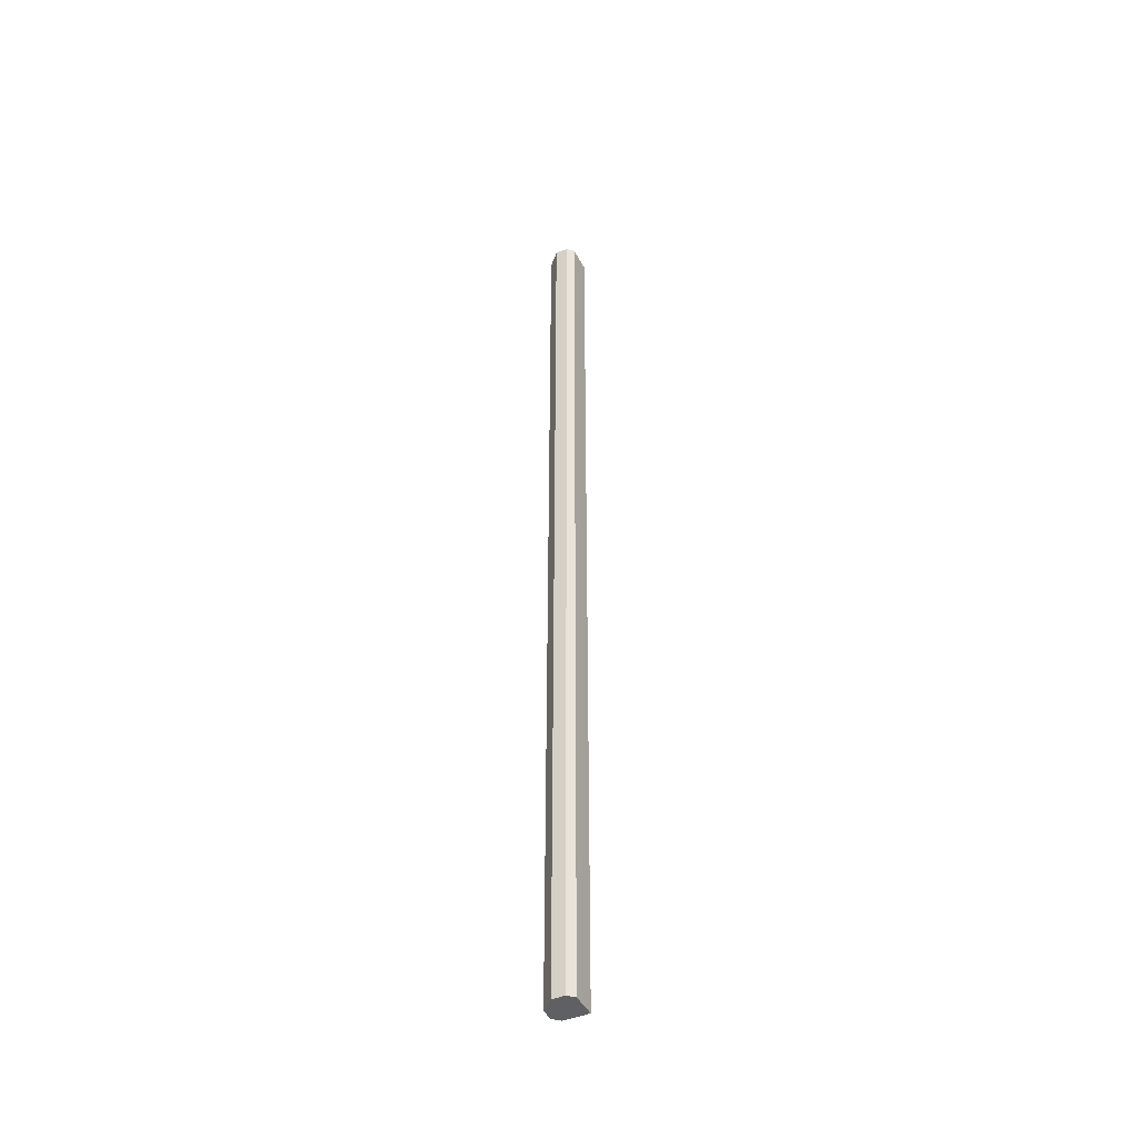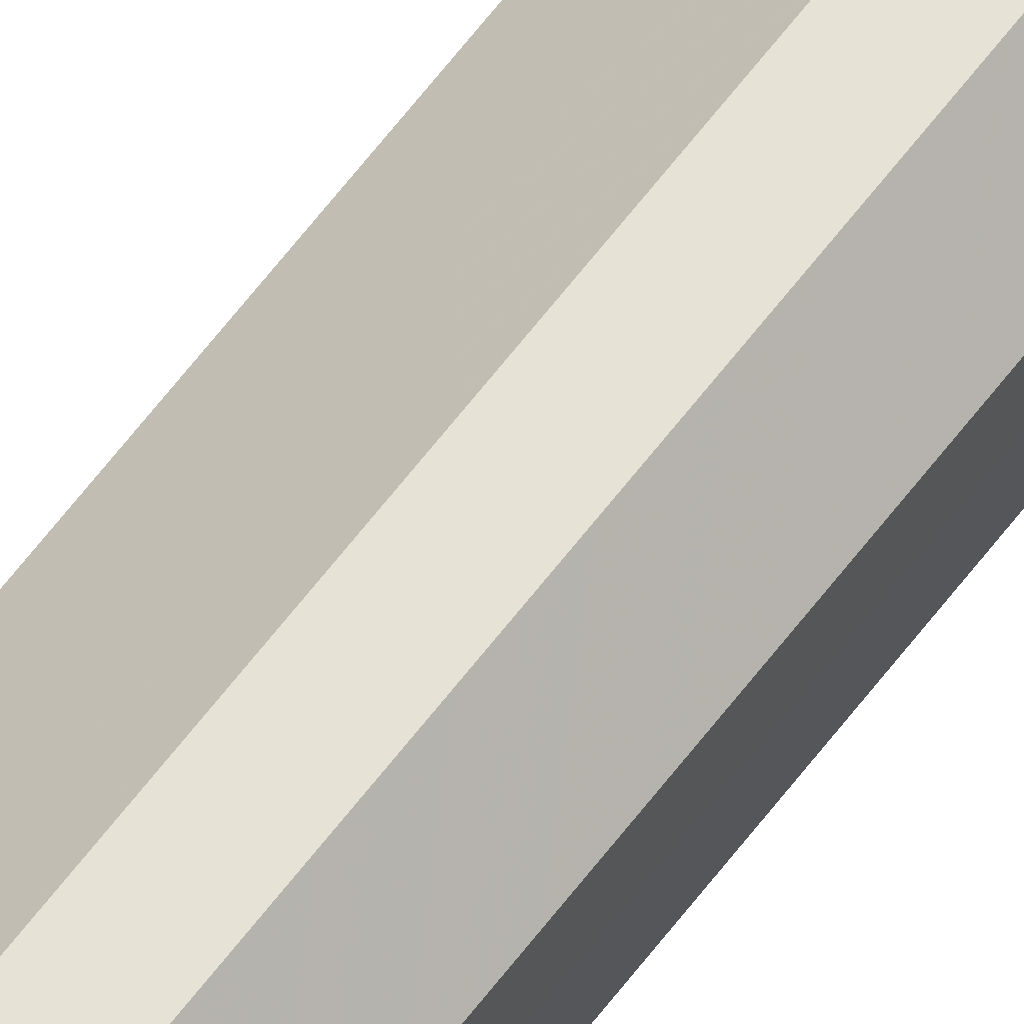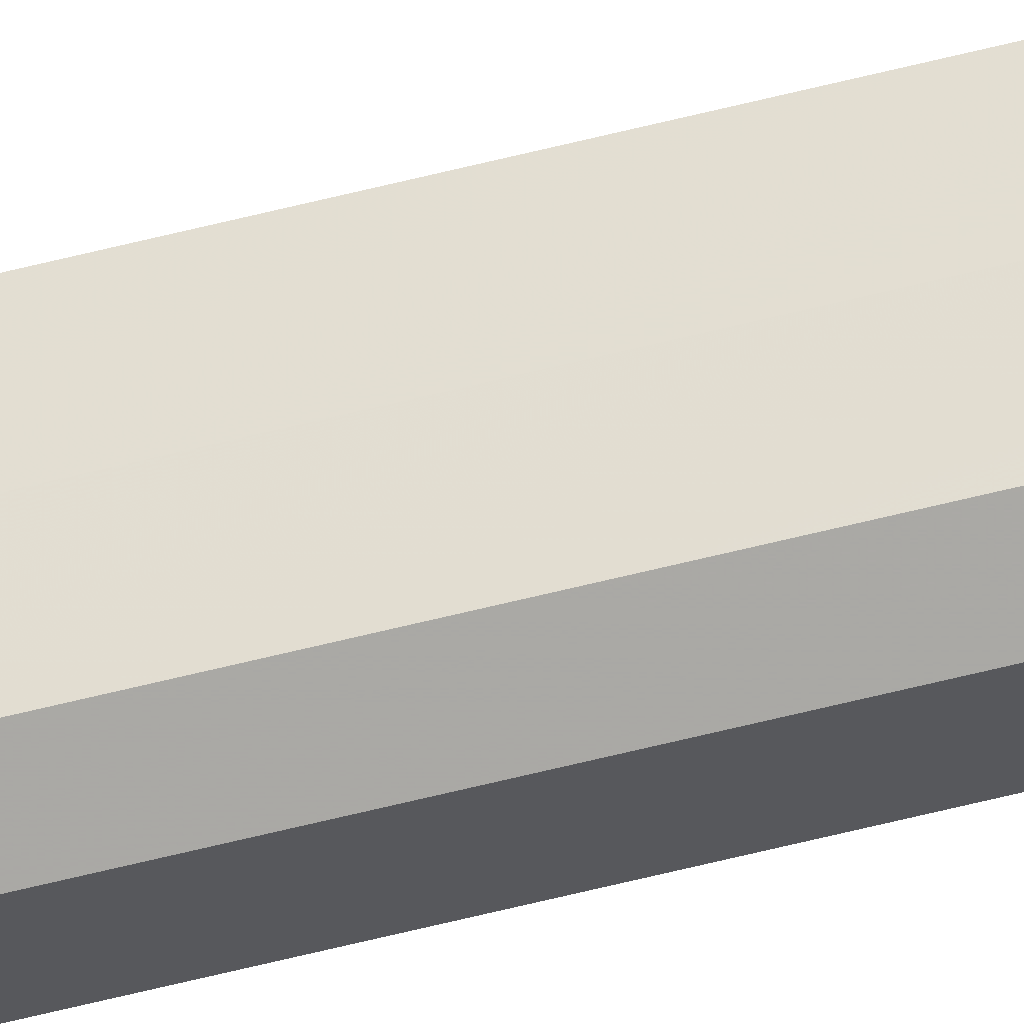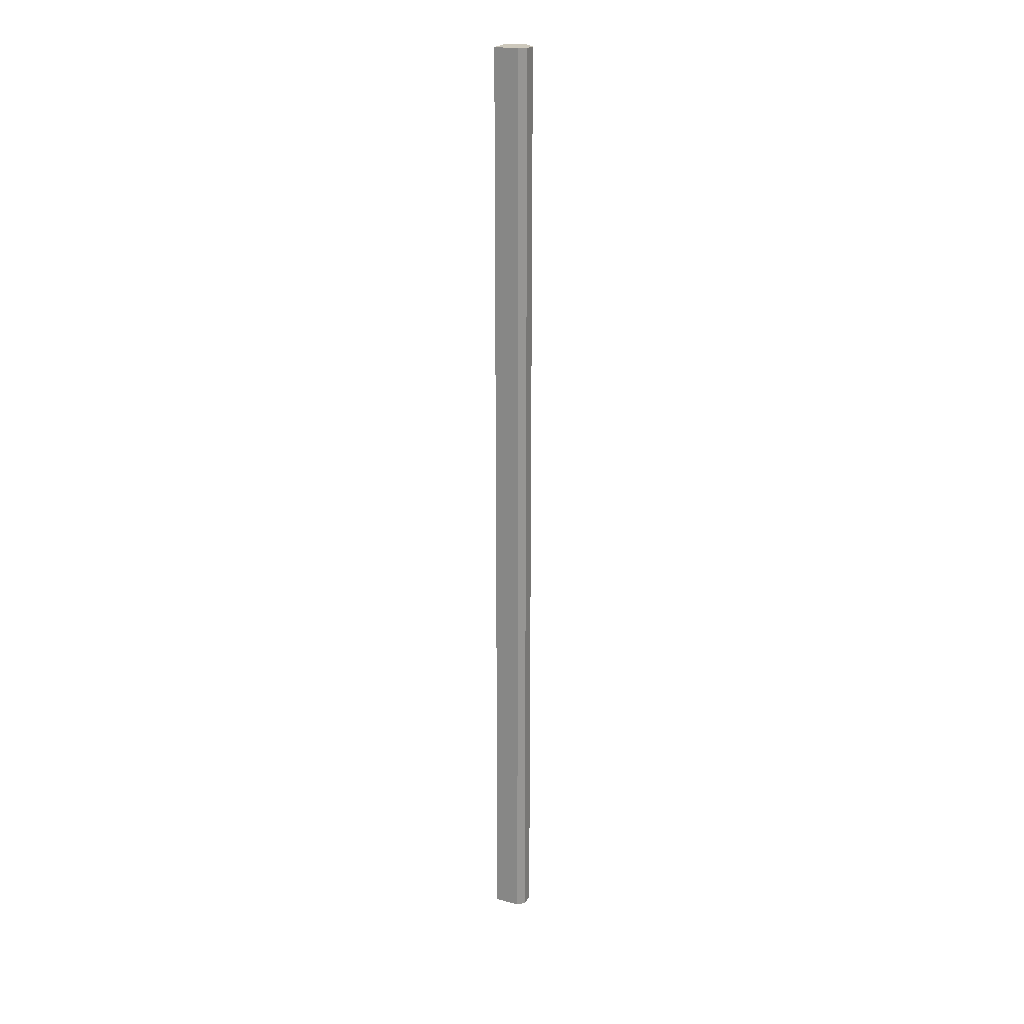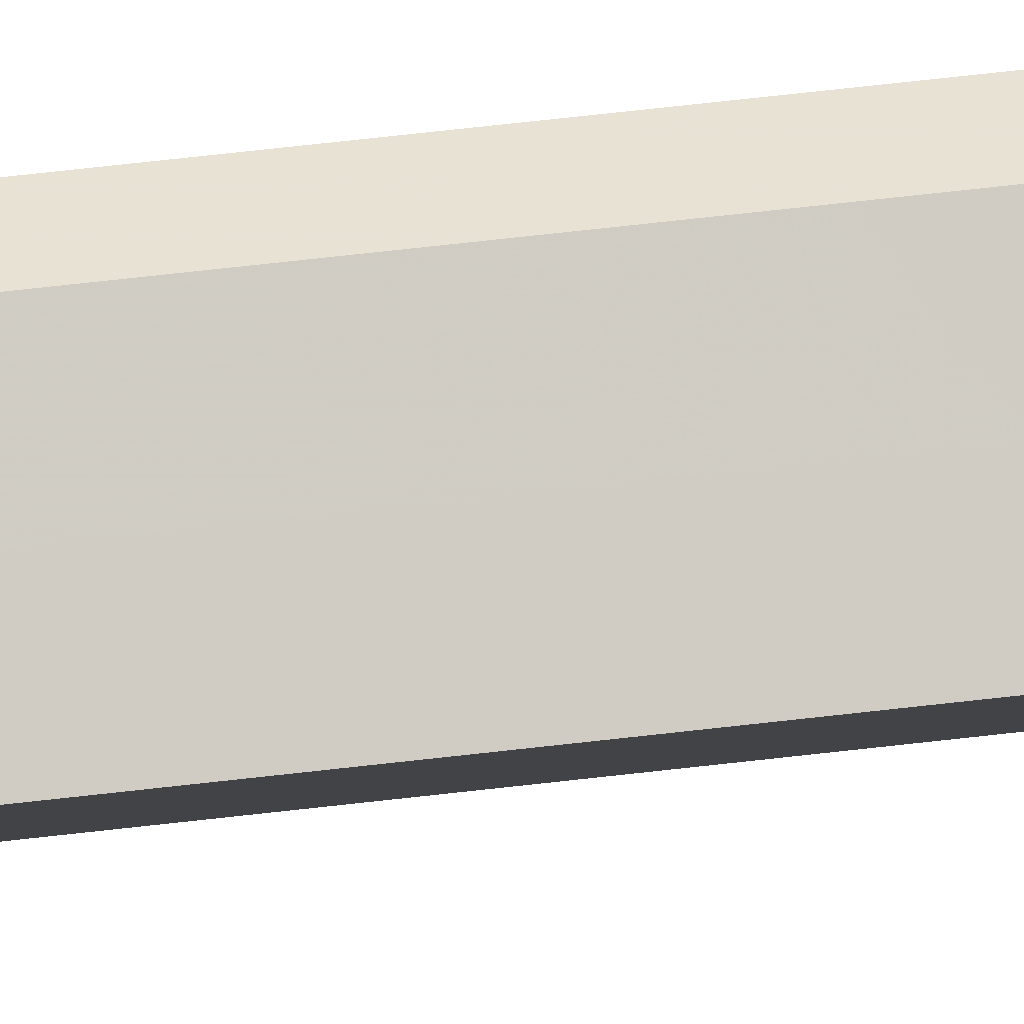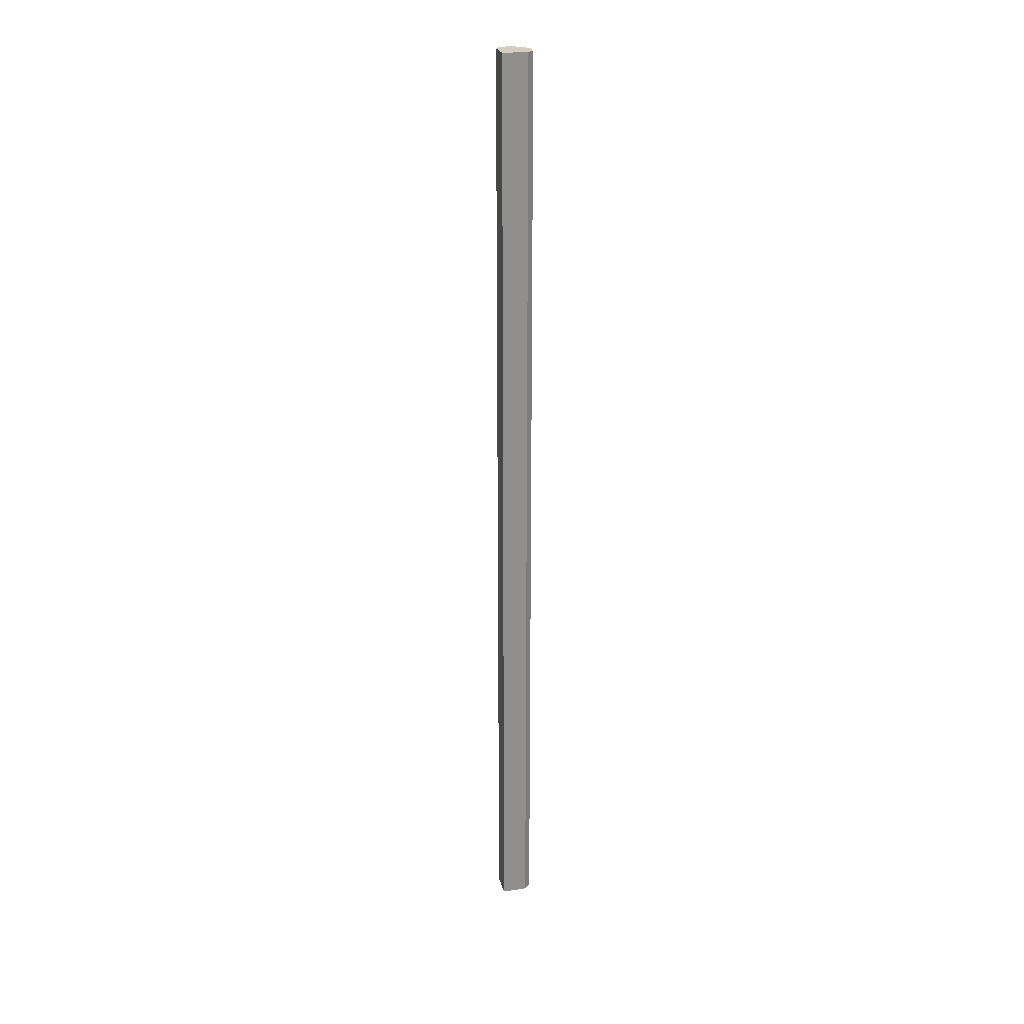
<metadata>
{"format":"obj","ext":"obj","renderer":"f3d","projection":"perspective","resolution":1024,"background":"white","views":[{"elev":-44.3,"azim":161.1,"up":"+Z"},{"elev":63.8,"azim":37.2,"up":"+Y"},{"elev":-75.3,"azim":-76.8,"up":"+Y"},{"elev":21.9,"azim":-20.0,"up":"+Z"},{"elev":40.1,"azim":-99.4,"up":"+Y"},{"elev":24.8,"azim":-58.6,"up":"+Z"}]}
</metadata>
<code>
o 4959
v 2175 1869 13.01
v 2175 1869 13.01
v 2175 1869 14.08
v 2175 1869 13.01
v 2175 1869 14.08
v 2175 1869 13.01
v 2175 1869 14.08
v 2175 1869 13.01
v 2175 1869 14.08
v 2175 1869 13.01
v 2175 1869 14.08
v 2175 1869 13.01
v 2175 1869 14.08
v 2175 1869 13.01
v 2175 1869 14.08
v 2175 1869 13.01
v 2175 1869 14.08
v 2175 1869 13.01
v 2175 1869 14.08
v 2175 1869 13.01
v 2175 1869 14.08
v 2175 1869 13.01
v 2175 1869 14.08
v 2175 1869 13.01
v 2175 1869 14.08
v 2175 1869 13.01
v 2175 1869 14.08
v 2175 1869 13.01
v 2175 1869 14.08
v 2175 1869 13.01
v 2175 1869 14.08
v 2175 1869 13.01
v 2175 1869 14.08
v 2175 1869 13.01
v 2175 1869 14.08
v 2175 1869 13.01
v 2175 1869 14.08
v 2175 1869 13.01
v 2175 1869 14.08
v 2175 1869 13.01
v 2175 1869 14.08
v 2175 1869 13.01
v 2175 1869 13.01
v 2175 1869 13.01
v 2175 1869 13.01
v 2175 1869 13.01
v 2175 1869 13.01
v 2175 1869 13.01
v 2175 1869 13.01
v 2175 1869 13.01
v 2175 1869 13.01
v 2175 1869 14.08
v 2175 1869 14.08
v 2175 1869 14.08
v 2175 1869 14.08
v 2175 1869 14.08
v 2175 1869 14.08
v 2175 1869 14.08
v 2175 1869 14.08
v 2175 1869 14.08
v 2175 1869 14.08
v 2175 1869 14.08
f 1 2 3
f 2 4 5
f 6 1 7
f 4 8 9
f 10 6 11
f 8 12 13
f 12 14 15
f 11 16 17
f 14 18 19
f 18 20 21
f 20 22 23
f 17 24 25
f 25 26 27
f 27 28 29
f 29 30 31
f 31 32 33
f 33 34 35
f 35 36 37
f 37 38 39
f 39 40 41
f 42 40 43
f 42 44 40
f 42 43 45
f 42 46 44
f 42 45 47
f 42 48 46
f 42 47 49
f 42 50 48
f 42 49 51
f 42 51 50
f 52 53 54
f 52 55 53
f 52 54 56
f 52 57 55
f 52 56 58
f 52 59 57
f 52 58 60
f 52 61 59
f 52 60 62
f 52 62 61

</code>
